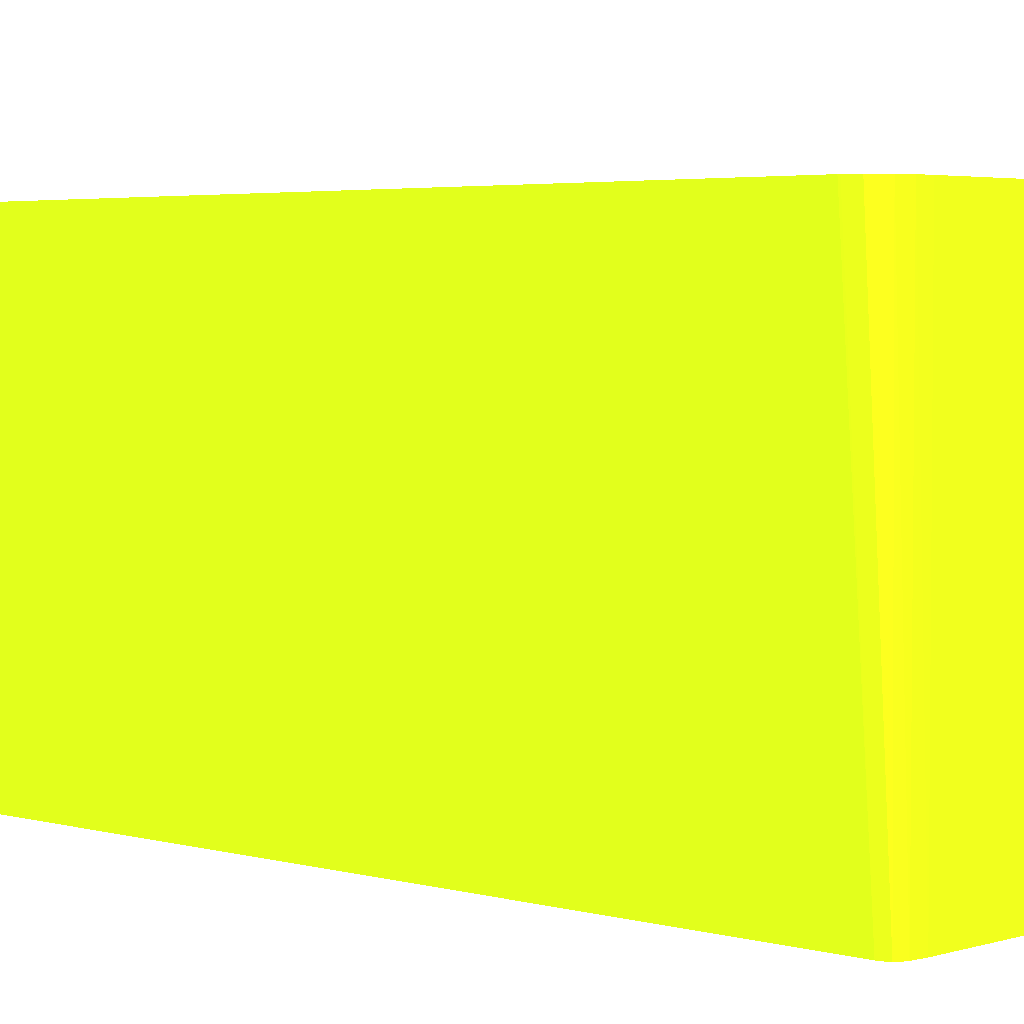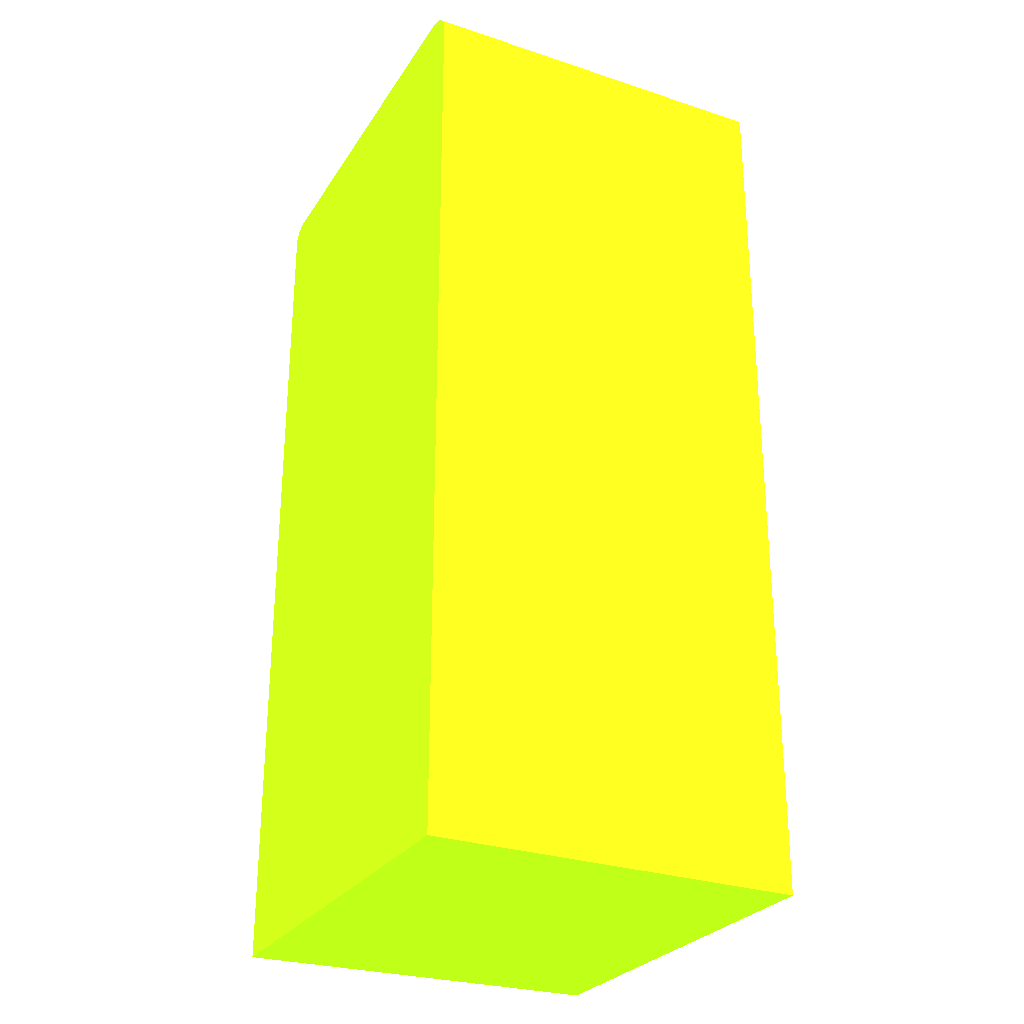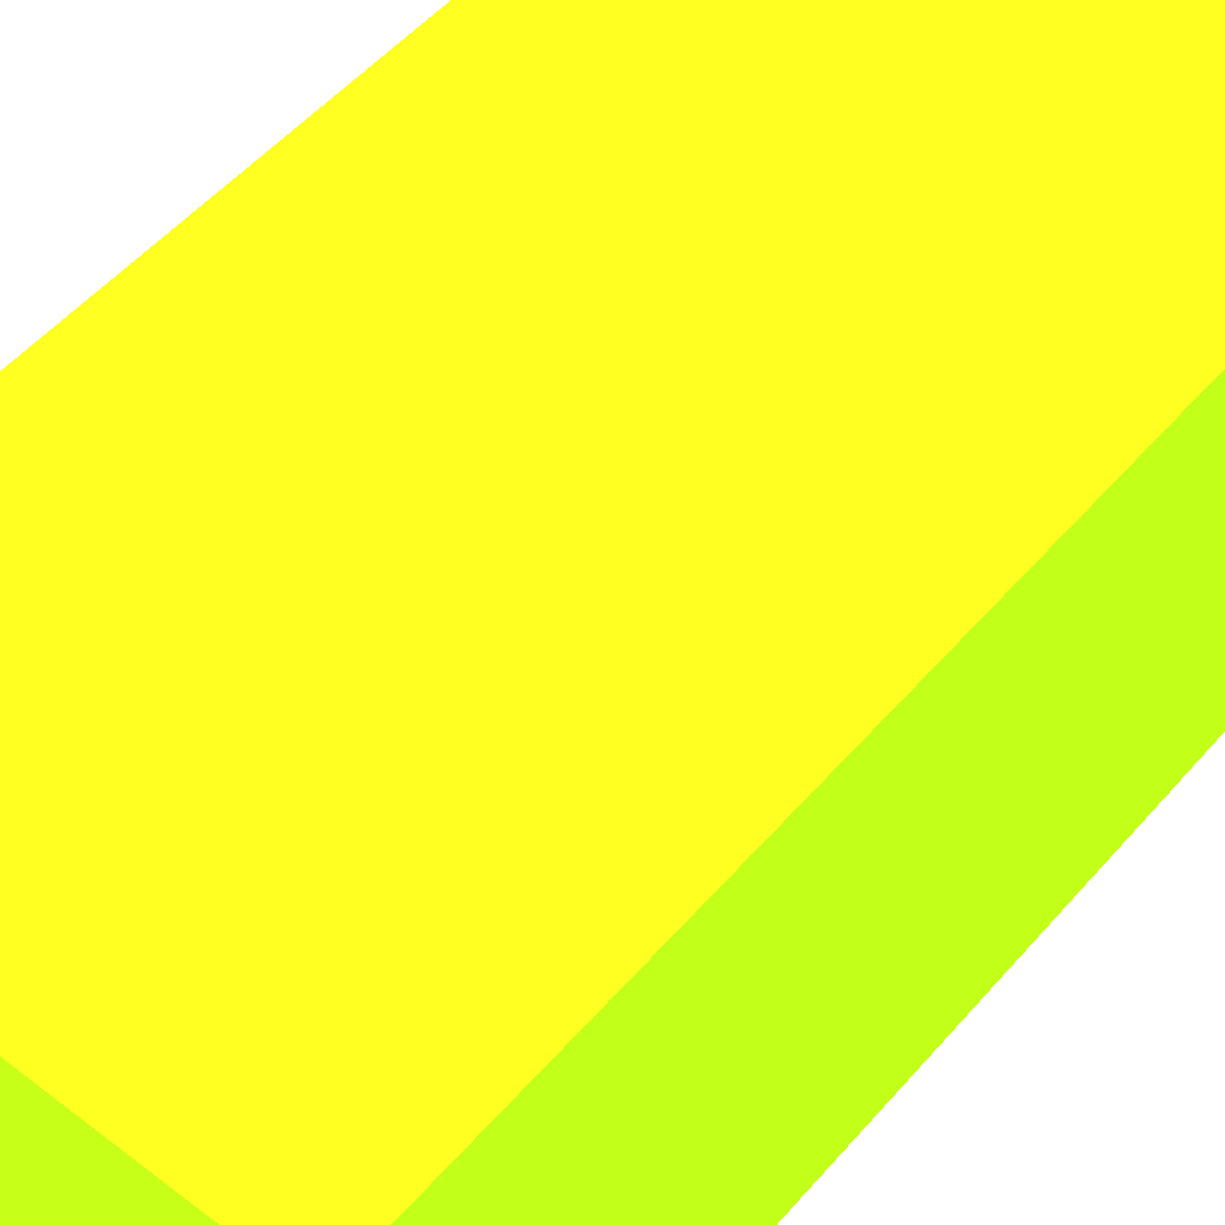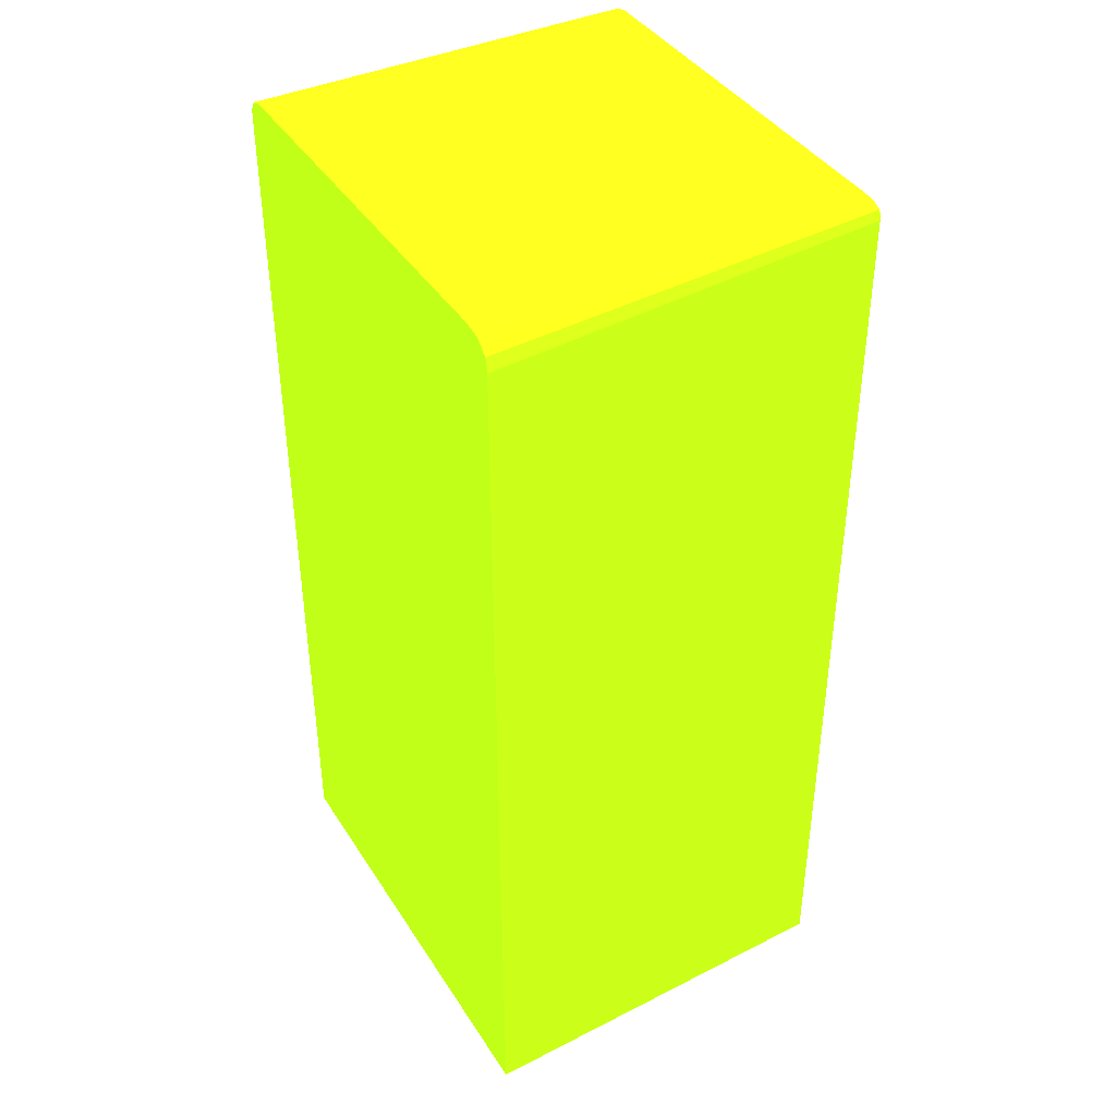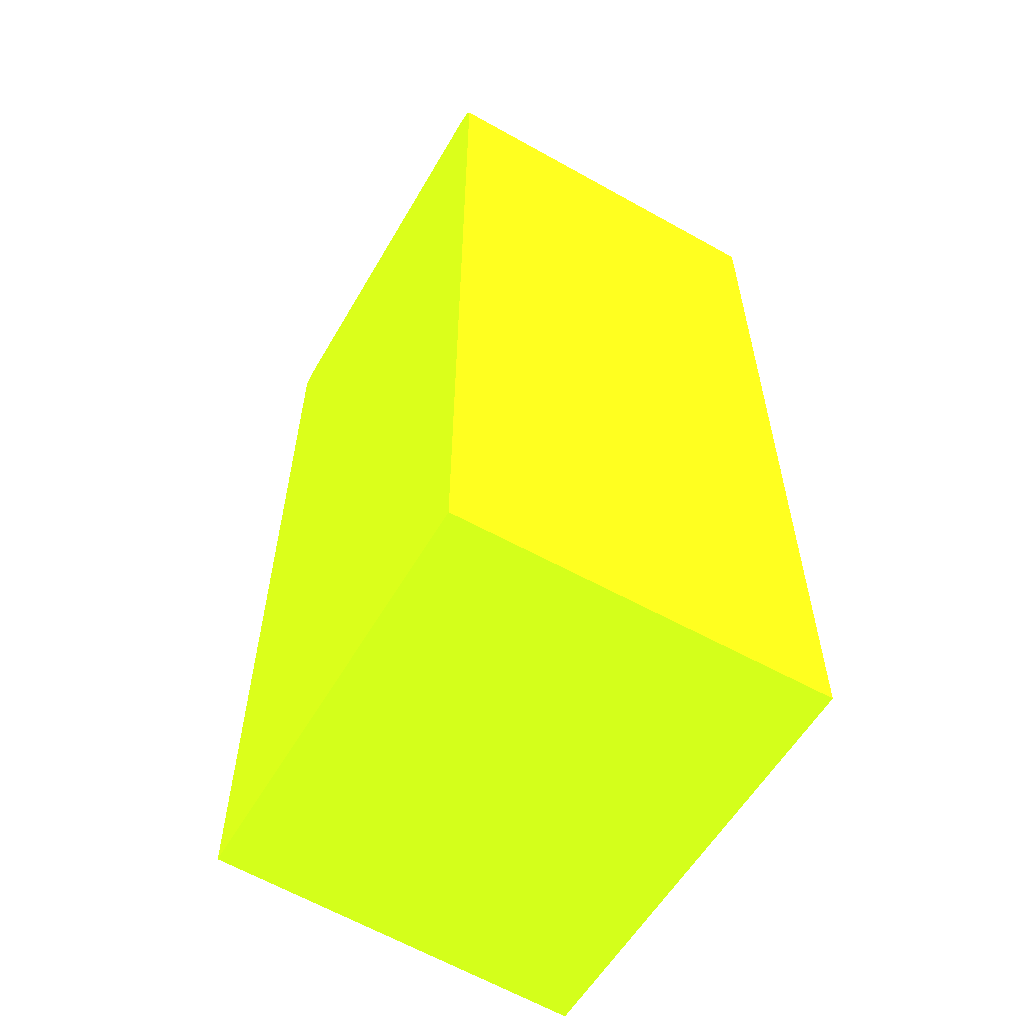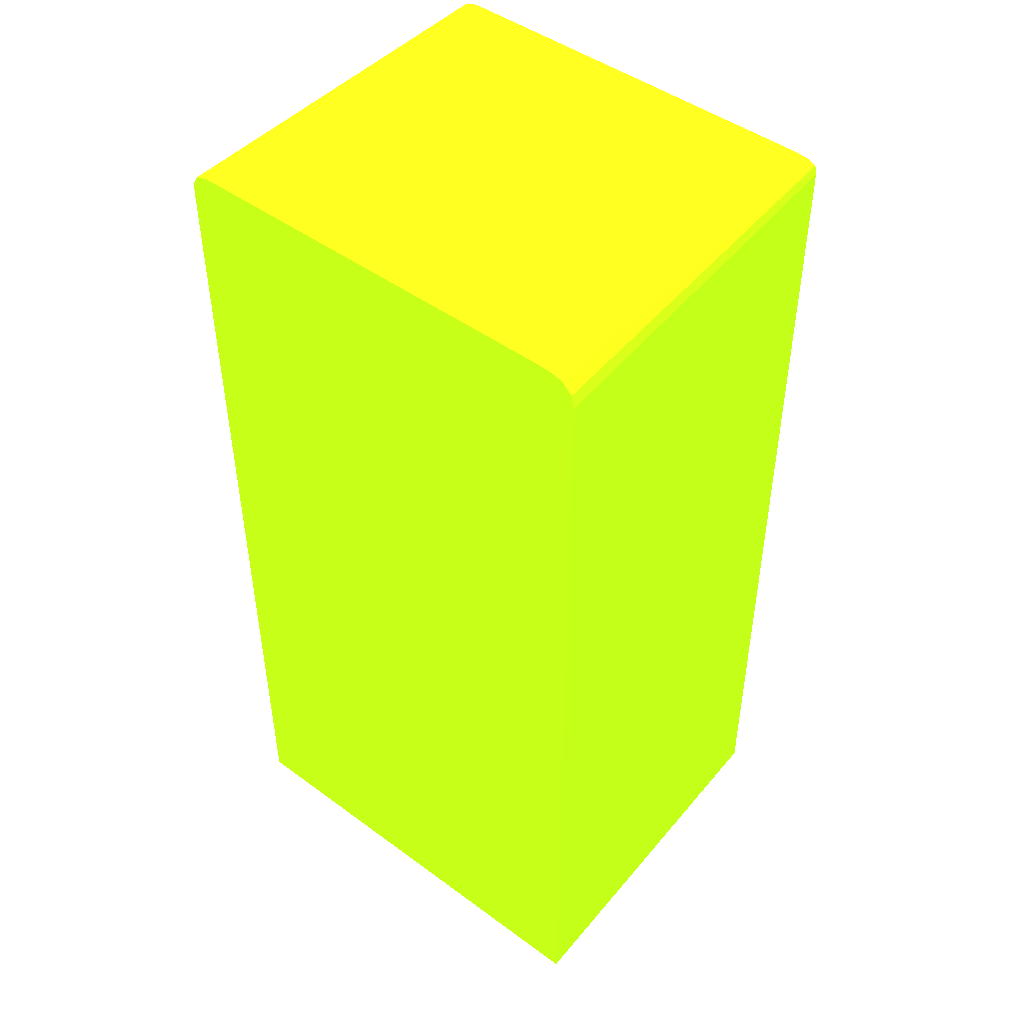
<metadata>
{"format":"obj","ext":"obj","renderer":"f3d","projection":"perspective","resolution":1024,"background":"white","views":[{"elev":3.5,"azim":133.8,"up":"+Z"},{"elev":-27.5,"azim":64.0,"up":"+Y"},{"elev":52.4,"azim":-140.4,"up":"+Z"},{"elev":40.4,"azim":60.4,"up":"+Y"},{"elev":-57.7,"azim":-120.1,"up":"+Y"},{"elev":46.7,"azim":39.8,"up":"+Y"}]}
</metadata>
<code>
v -0.03531 0.01234 -5.67e-06 0.5647 0.9255 0.07059
v -0.02306 0.01234 -5.67e-06 0.5647 0.9255 0.07059
v -0.03531 0.01234 0.0107 0.5647 0.9255 0.07059
v -0.03531 0.03743 -5.67e-06 0.5647 0.9255 0.07059
v -0.02263 0.01234 0.0107 0.5647 0.9255 0.07059
v -0.02307 0.03781 -5.67e-06 0.5647 0.9255 0.07059
v -0.03531 0.03743 0.0107 0.5647 0.9255 0.07059
v -0.03531 0.03761 -5.67e-06 0.5647 0.9255 0.07059
v -0.02263 0.03743 0.0107 0.5647 0.9255 0.07059
v -0.02312 0.03807 -5.67e-06 0.5647 0.9255 0.07059
v -0.02271 0.03781 0.0107 0.5647 0.9255 0.07059
v -0.02264 0.03747 0.0107 0.5647 0.9255 0.07059
v -0.03531 0.03781 0.0107 0.5647 0.9255 0.07059
v -0.03531 0.03781 -5.67e-06 0.5647 0.9255 0.07059
v -0.02324 0.03812 -5.67e-06 0.5647 0.9255 0.07059
v -0.02301 0.0381 0.0107 0.5647 0.9255 0.07059
v -0.03519 0.03801 0.0107 0.5647 0.9255 0.07059
v -0.03522 0.03795 -5.67e-06 0.5647 0.9255 0.07059
v -0.02337 0.03818 -5.67e-06 0.5647 0.9255 0.07059
v -0.02337 0.03819 0.0107 0.5647 0.9255 0.07059
v -0.03513 0.0381 0.0107 0.5647 0.9255 0.07059
v -0.03513 0.0381 -5.67e-06 0.5647 0.9255 0.07059
v -0.02375 0.03821 -5.67e-06 0.5647 0.9255 0.07059
v -0.02375 0.03821 0.0107 0.5647 0.9255 0.07059
v -0.03501 0.03814 0.0107 0.5647 0.9255 0.07059
v -0.03477 0.03821 -5.67e-06 0.5647 0.9255 0.07059
v -0.03477 0.03821 0.0107 0.5647 0.9255 0.07059
f 1 2 5
f 1 5 3
f 1 3 7
f 1 7 4
f 1 4 8
f 1 8 14
f 1 14 18
f 1 18 22
f 1 22 26
f 1 26 23
f 1 23 19
f 1 19 15
f 1 15 10
f 1 10 6
f 1 6 2
f 2 6 5
f 3 5 9
f 3 9 12
f 3 12 11
f 3 11 16
f 3 16 20
f 3 20 24
f 3 24 27
f 3 27 25
f 3 25 21
f 3 21 17
f 3 17 13
f 3 13 7
f 4 7 8
f 5 6 9
f 6 10 11
f 6 11 12
f 6 12 9
f 7 13 8
f 8 13 14
f 10 15 16
f 10 16 11
f 13 17 14
f 14 17 18
f 15 19 16
f 16 19 20
f 17 21 22
f 17 22 18
f 19 23 20
f 20 23 24
f 21 25 22
f 22 25 26
f 23 26 27
f 23 27 24
f 25 27 26

</code>
